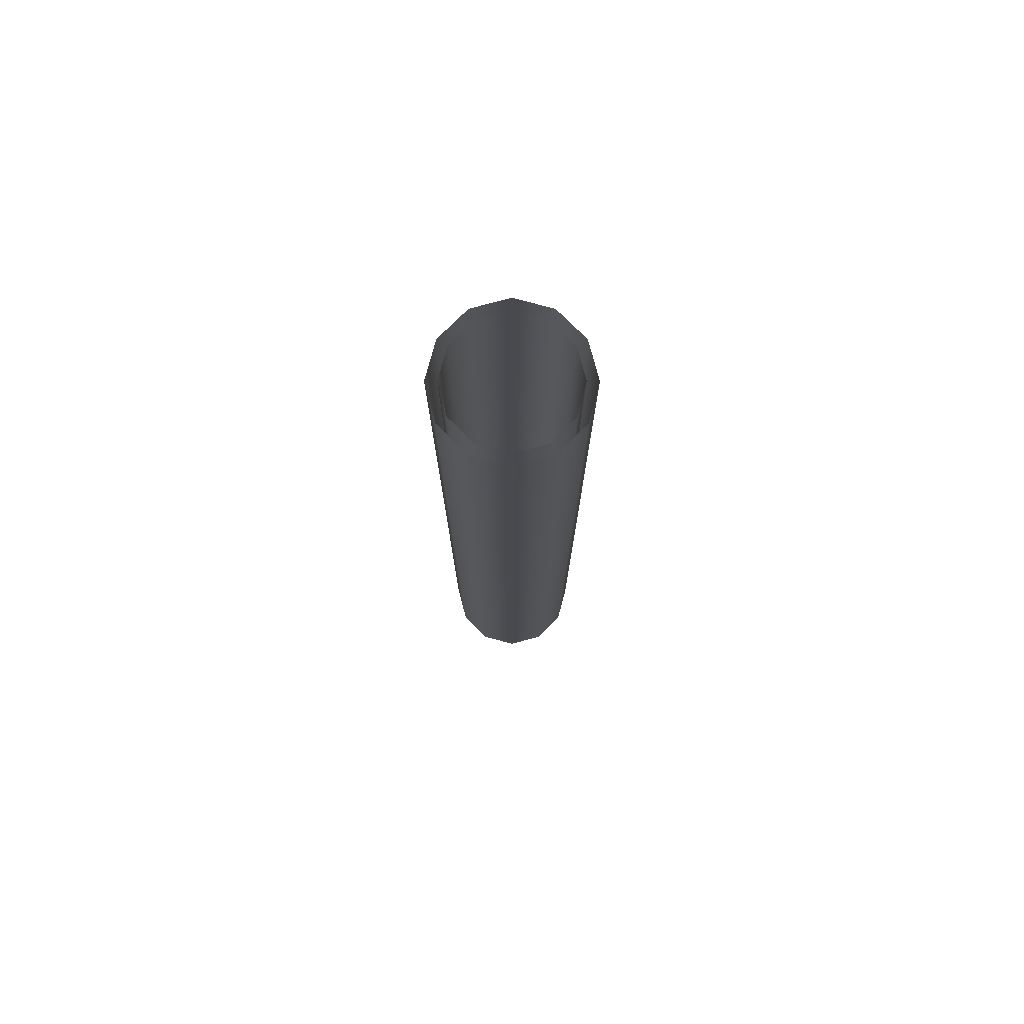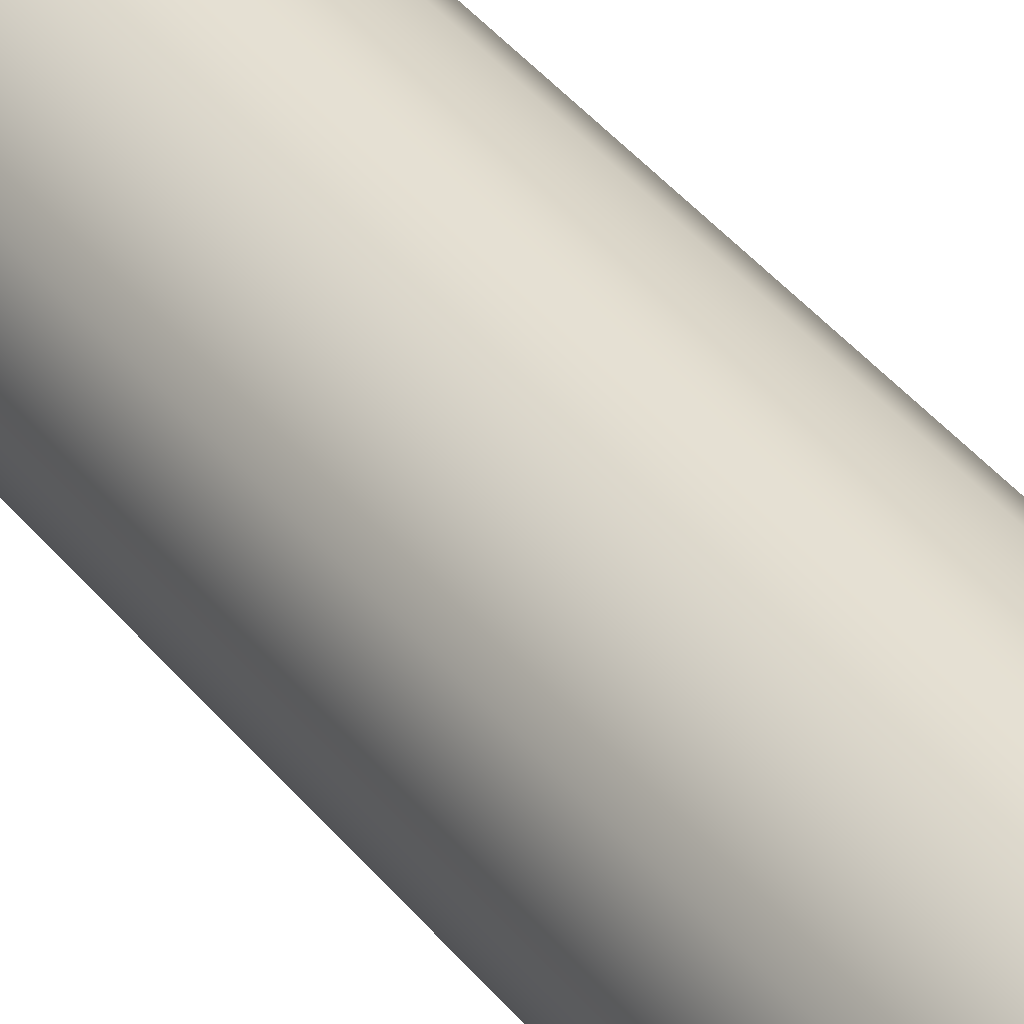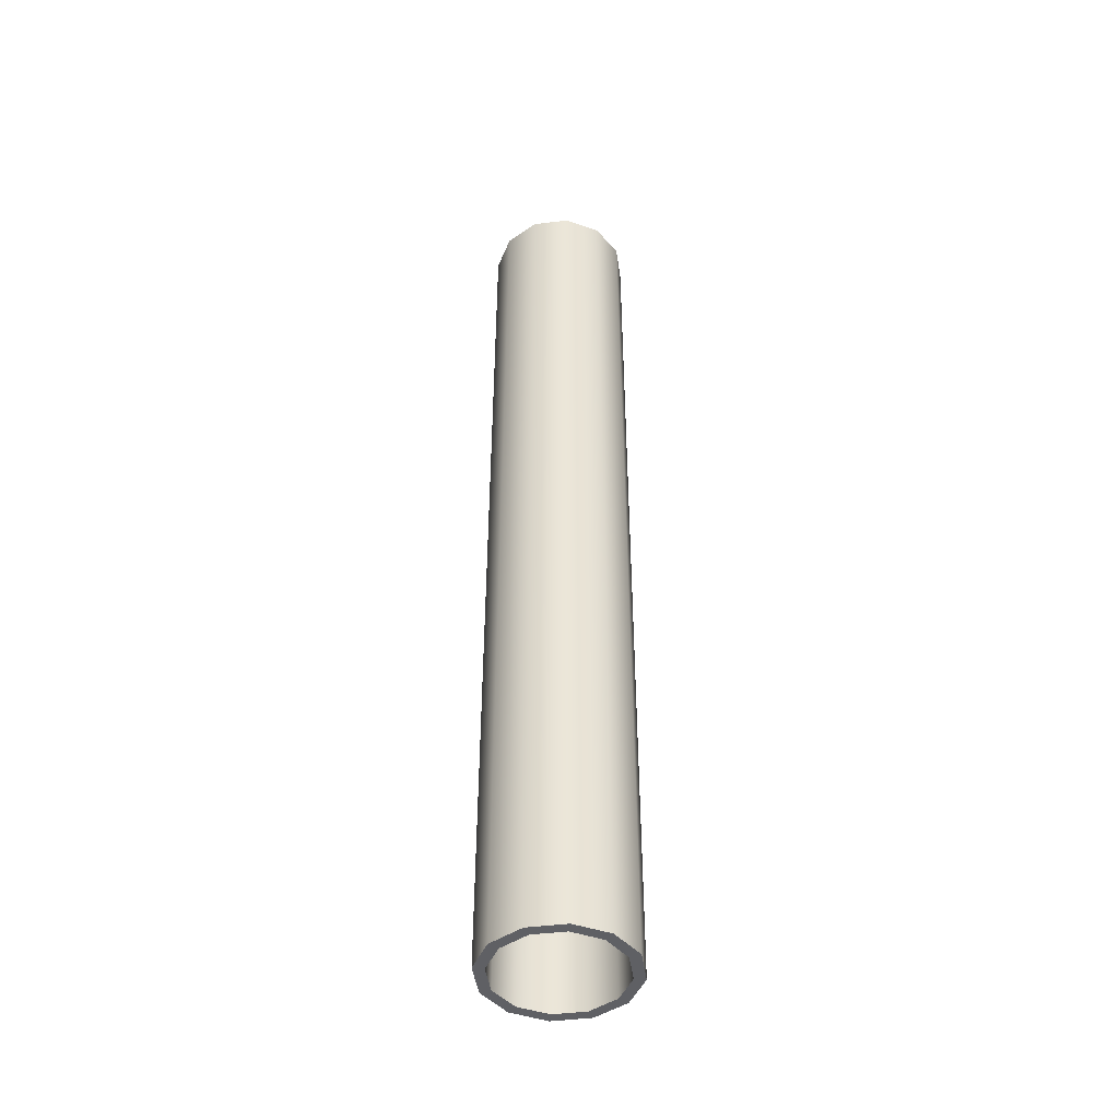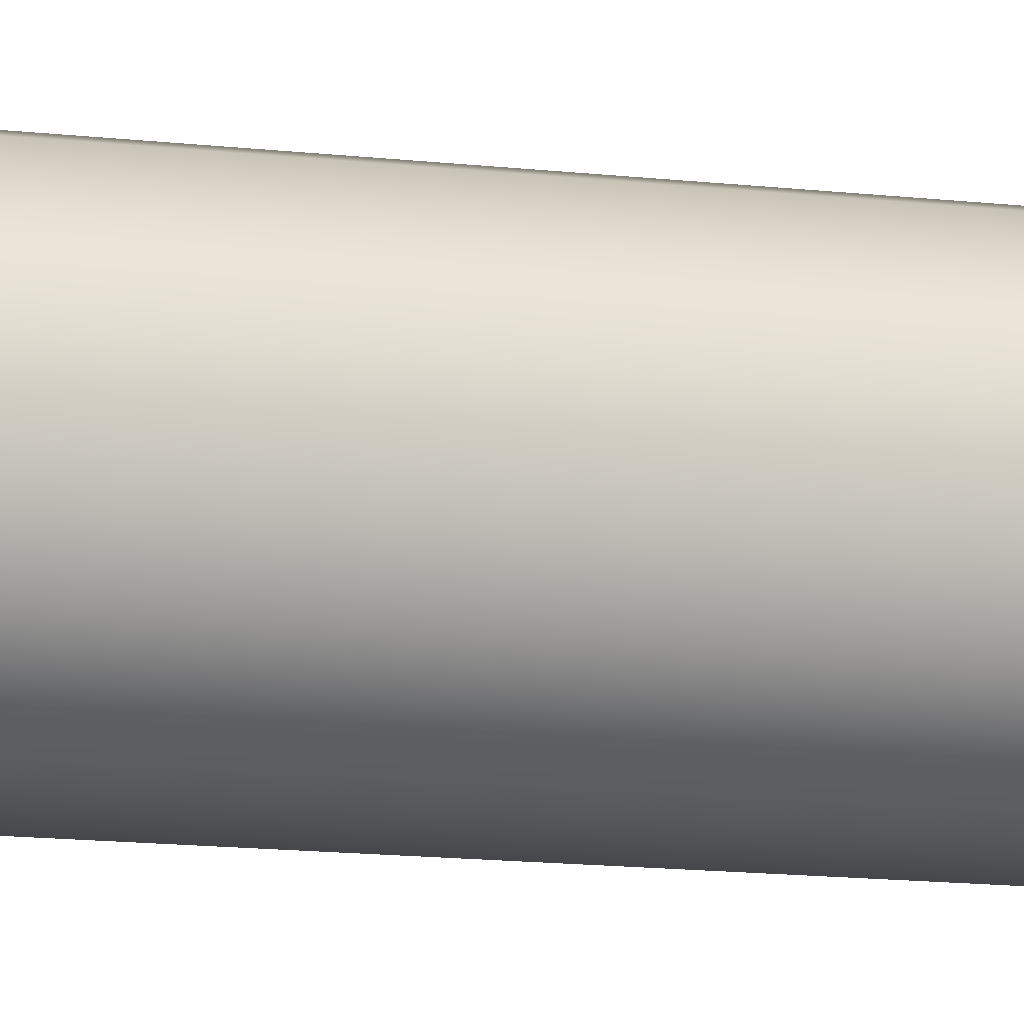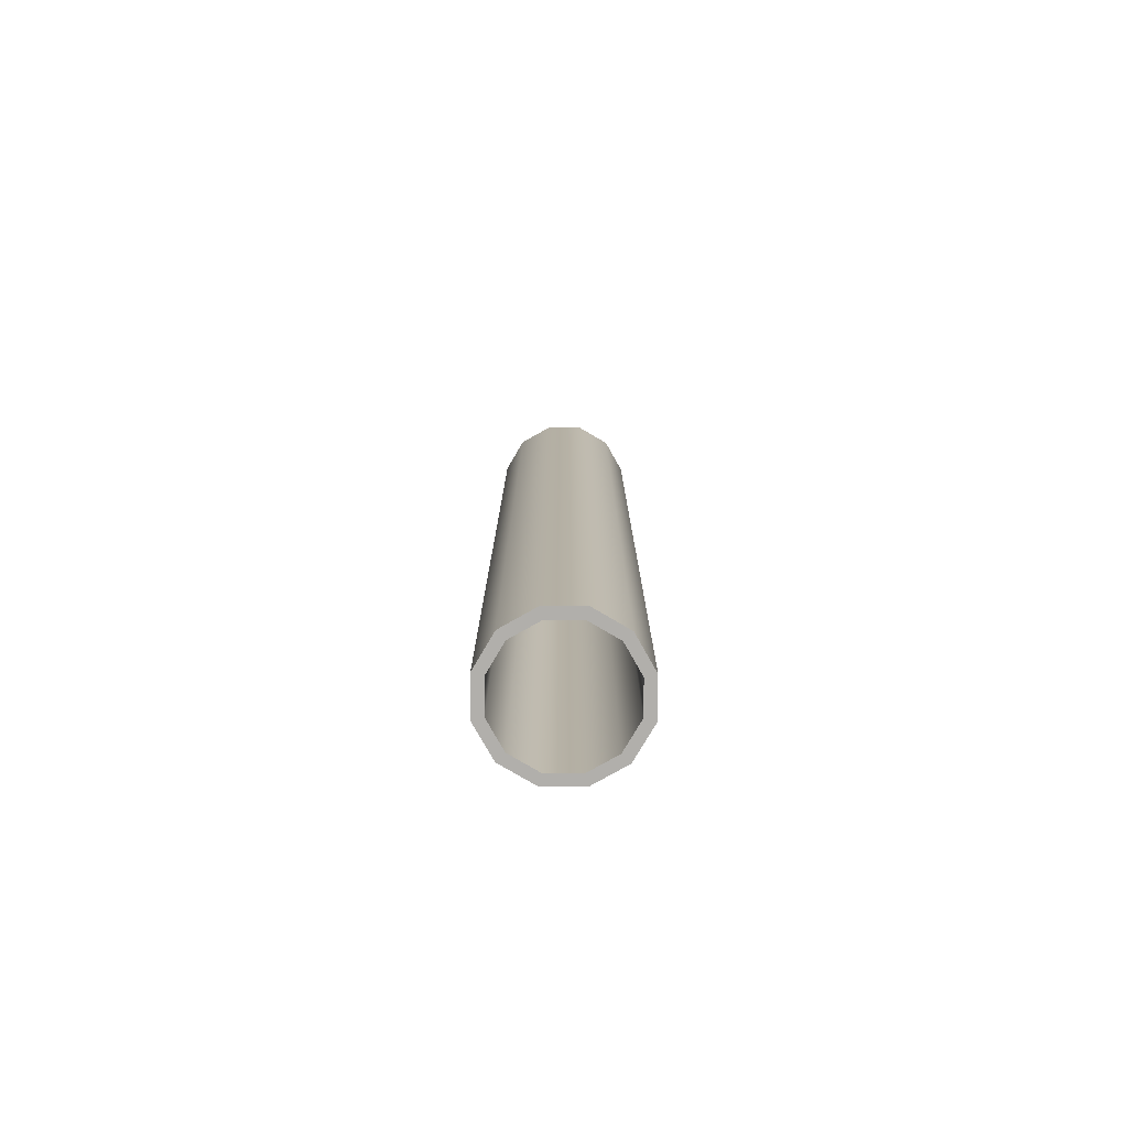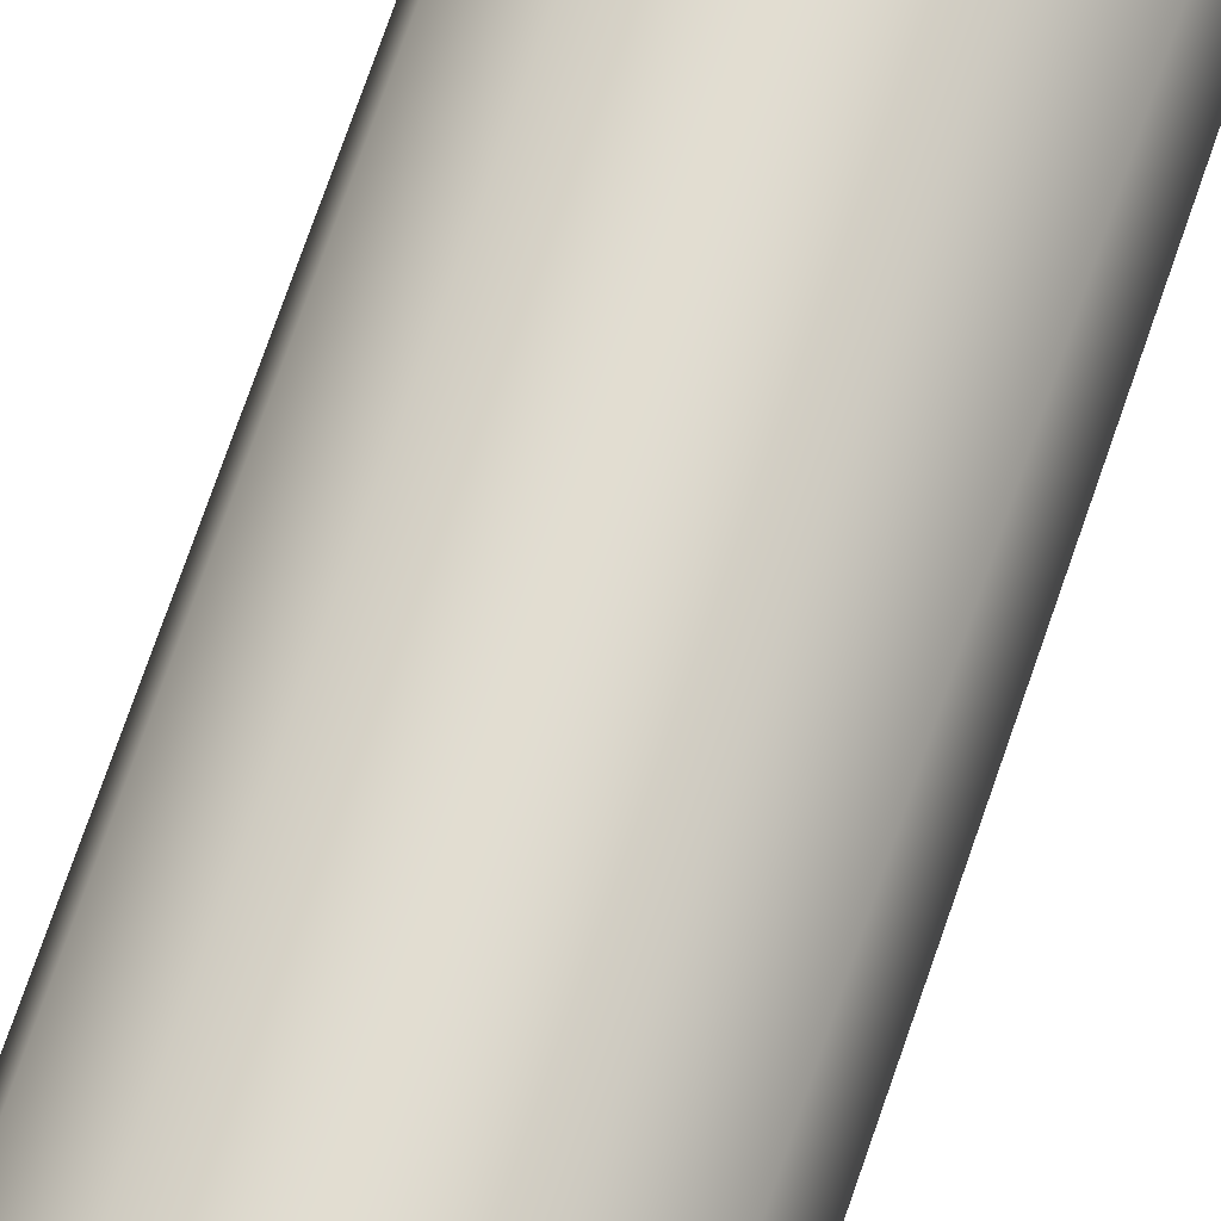
<metadata>
{"format":"obj","ext":"obj","renderer":"f3d","projection":"perspective","resolution":1024,"background":"white","views":[{"elev":77.1,"azim":60.1,"up":"+Y"},{"elev":37.7,"azim":-33.1,"up":"+Z"},{"elev":-45.2,"azim":113.2,"up":"+Y"},{"elev":-10.5,"azim":-108.7,"up":"+Z"},{"elev":-78.1,"azim":104.5,"up":"+Y"},{"elev":68.4,"azim":18.5,"up":"+Z"}]}
</metadata>
<code>
g Pipe
v 0 0 0
v -0.08038 0 -0.3
v 0 8 0
v -0.08038 8 -0.3
v 0.009615 0 -0.3
v 0.07794 0 -0.045
v 0.009615 8 -0.3
v 0.07794 8 -0.045
v 0.2196 0 0.2196
v 0.2196 8 0.2196
v 0.2646 0 0.1417
v 0.2646 8 0.1417
v 0.5196 0 0.3
v 0.2196 0 0.2196
v 0.5196 8 0.3
v 0.2196 8 0.2196
v 0.2646 0 0.1417
v 0.5196 0 0.21
v 0.2646 8 0.1417
v 0.5196 8 0.21
v 0.8196 0 0.2196
v 0.8196 8 0.2196
v 0.5196 0 0.21
v 0.7746 0 0.1417
v 0.5196 8 0.21
v 0.7746 8 0.1417
v 1.039 0 2.98e-08
v 1.039 8 2.98e-08
v 0.9613 0 -0.045
v 0.9613 8 -0.045
v 1.12 0 -0.3
v 1.039 0 2.98e-08
v 1.12 8 -0.3
v 1.039 8 2.98e-08
v 0.9613 0 -0.045
v 1.03 0 -0.3
v 0.9613 8 -0.045
v 1.03 8 -0.3
v 1.039 0 -0.6
v 1.039 8 -0.6
v 0.9613 0 -0.555
v 0.9613 8 -0.555
v 0.8196 0 -0.8196
v 0.8196 8 -0.8196
v 0.7746 0 -0.7417
v 0.7746 8 -0.7417
v 0.5196 0 -0.9
v 0.8196 0 -0.8196
v 0.5196 8 -0.9
v 0.8196 8 -0.8196
v 0.7746 0 -0.7417
v 0.5196 0 -0.81
v 0.7746 8 -0.7417
v 0.5196 8 -0.81
v 0.2196 0 -0.8196
v 0.5196 0 -0.9
v 0.2196 8 -0.8196
v 0.5196 8 -0.9
v 0.2646 0 -0.7417
v 0.2646 8 -0.7417
v 0 0 -0.6
v 0 8 -0.6
v 0.07794 0 -0.555
v 0.07794 8 -0.555
v 0 0 -0.6
v 0 8 -0.6
v 0.07794 0 -0.555
v 0.07794 8 -0.555
v -0.08038 0 -0.3
v 0 0 0
v 0.009615 0 -0.3
v 0.07794 0 -0.045
v 0 0 0
v 0.2196 0 0.2196
v 0.07794 0 -0.045
v 0.2646 0 0.1417
v 0.2196 0 0.2196
v 0.5196 0 0.3
v 0.2646 0 0.1417
v 0.5196 0 0.21
v 0.5196 0 0.3
v 0.8196 0 0.2196
v 0.5196 0 0.21
v 0.7746 0 0.1417
v 0.8196 0 0.2196
v 1.039 0 2.98e-08
v 0.7746 0 0.1417
v 0.9613 0 -0.045
v 1.039 0 2.98e-08
v 1.12 0 -0.3
v 0.9613 0 -0.045
v 1.03 0 -0.3
v 1.12 0 -0.3
v 1.039 0 -0.6
v 1.03 0 -0.3
v 0.9613 0 -0.555
v 1.039 0 -0.6
v 0.8196 0 -0.8196
v 0.9613 0 -0.555
v 0.7746 0 -0.7417
v 0.8196 0 -0.8196
v 0.5196 0 -0.9
v 0.7746 0 -0.7417
v 0.5196 0 -0.81
v 0.5196 0 -0.9
v 0.2196 0 -0.8196
v 0.5196 0 -0.81
v 0.2646 0 -0.7417
v 0.2196 0 -0.8196
v 0 0 -0.6
v 0.2646 0 -0.7417
v 0.07794 0 -0.555
v 0 0 -0.6
v -0.08038 0 -0.3
v 0.07794 0 -0.555
v 0.009615 0 -0.3
g Pipe
f 2 1 3
f 4 2 3
f 6 5 7
f 8 6 7
f 1 9 10
f 3 1 10
f 11 6 8
f 12 11 8
f 14 13 15
f 16 14 15
f 18 17 19
f 20 18 19
f 13 21 22
f 15 13 22
f 24 23 25
f 26 24 25
f 21 27 28
f 22 21 28
f 29 24 26
f 30 29 26
f 32 31 33
f 34 32 33
f 36 35 37
f 38 36 37
f 31 39 40
f 33 31 40
f 41 36 38
f 42 41 38
f 39 43 44
f 40 39 44
f 45 41 42
f 46 45 42
f 48 47 49
f 50 48 49
f 52 51 53
f 54 52 53
f 56 55 57
f 58 56 57
f 59 52 54
f 60 59 54
f 55 61 62
f 57 55 62
f 63 59 60
f 64 63 60
f 65 2 4
f 66 65 4
f 5 67 68
f 7 5 68
f 70 69 71
f 72 70 71
f 74 73 75
f 76 74 75
f 78 77 79
f 80 78 79
f 82 81 83
f 84 82 83
f 86 85 87
f 88 86 87
f 90 89 91
f 92 90 91
f 94 93 95
f 96 94 95
f 98 97 99
f 100 98 99
f 102 101 103
f 104 102 103
f 106 105 107
f 108 106 107
f 110 109 111
f 112 110 111
f 114 113 115
f 116 114 115

</code>
